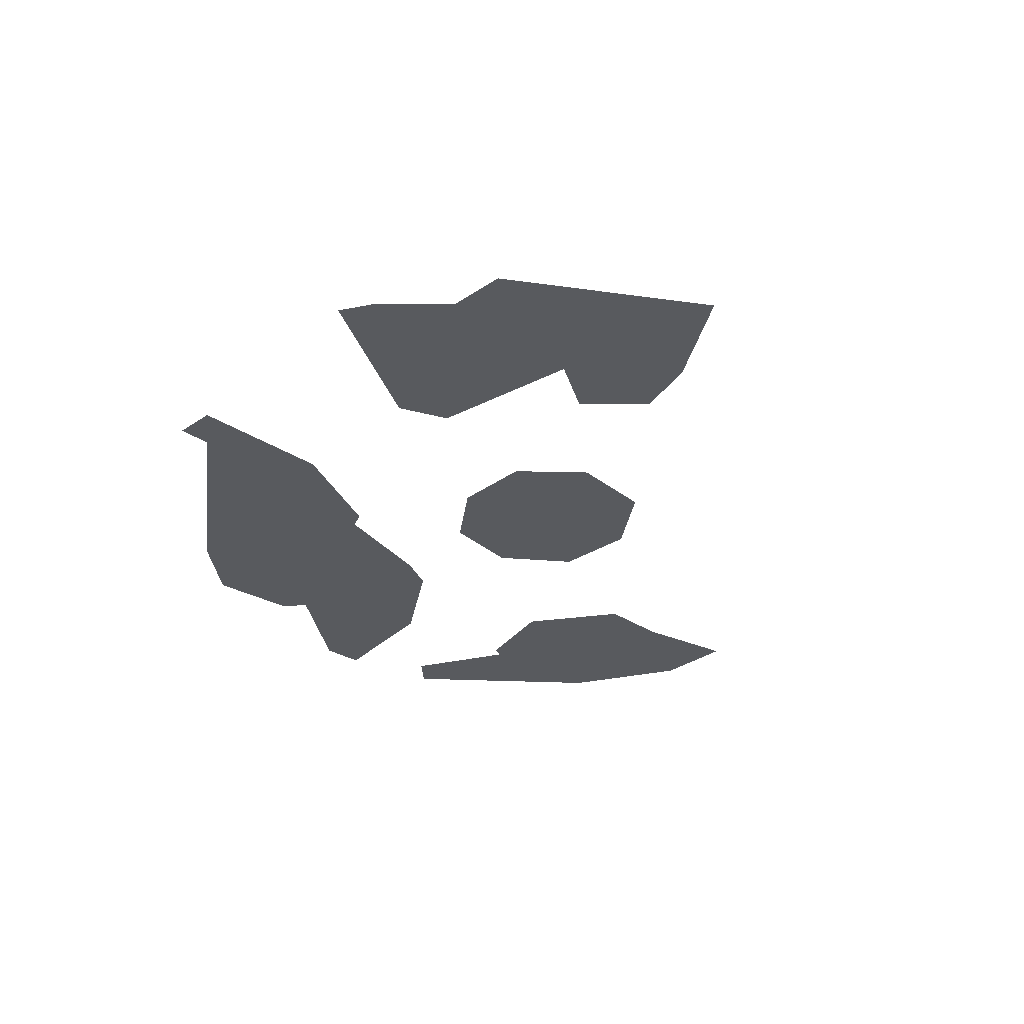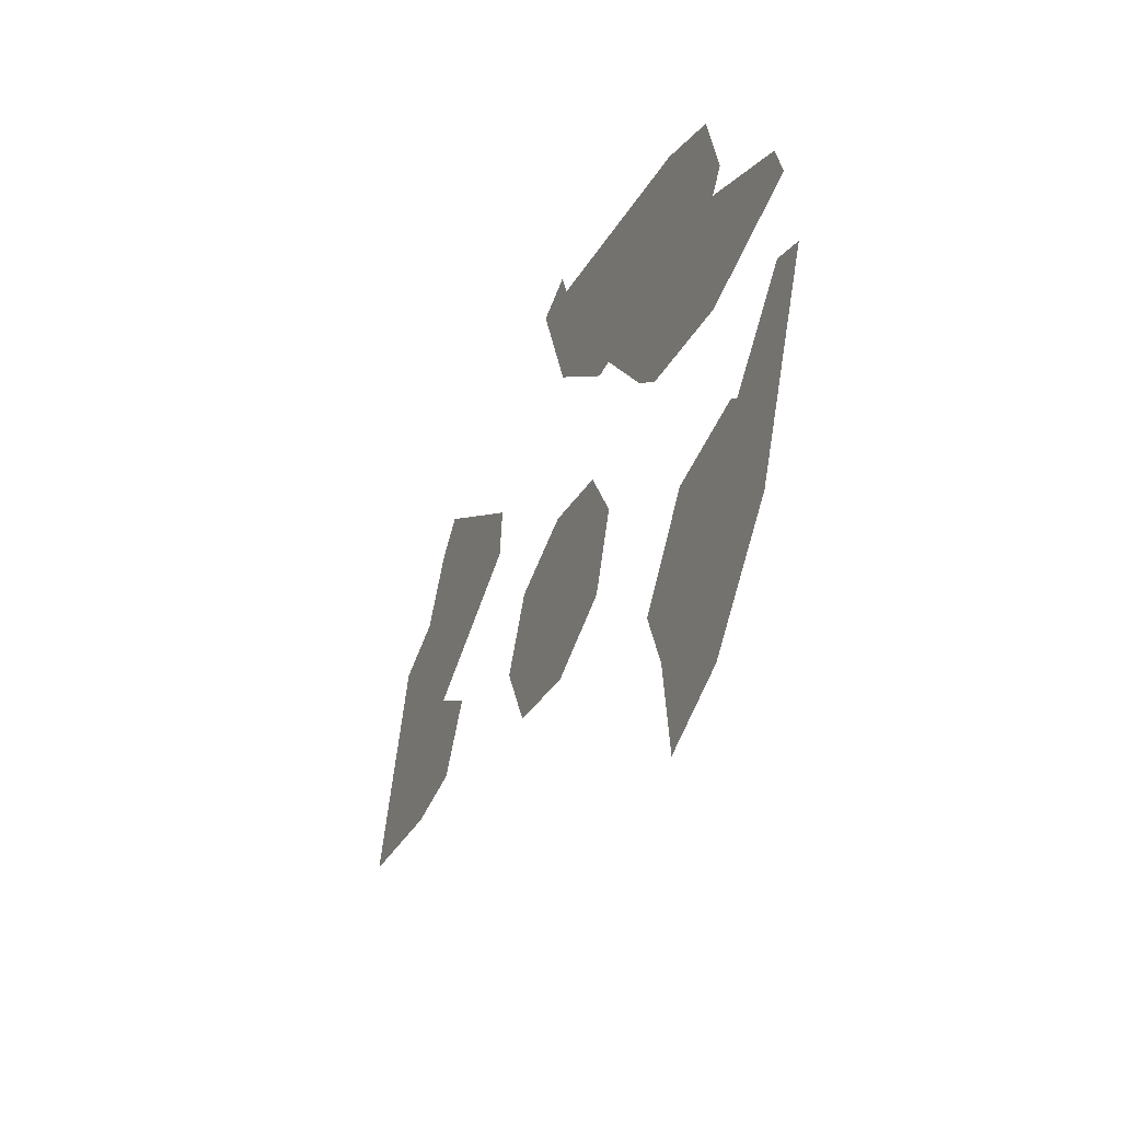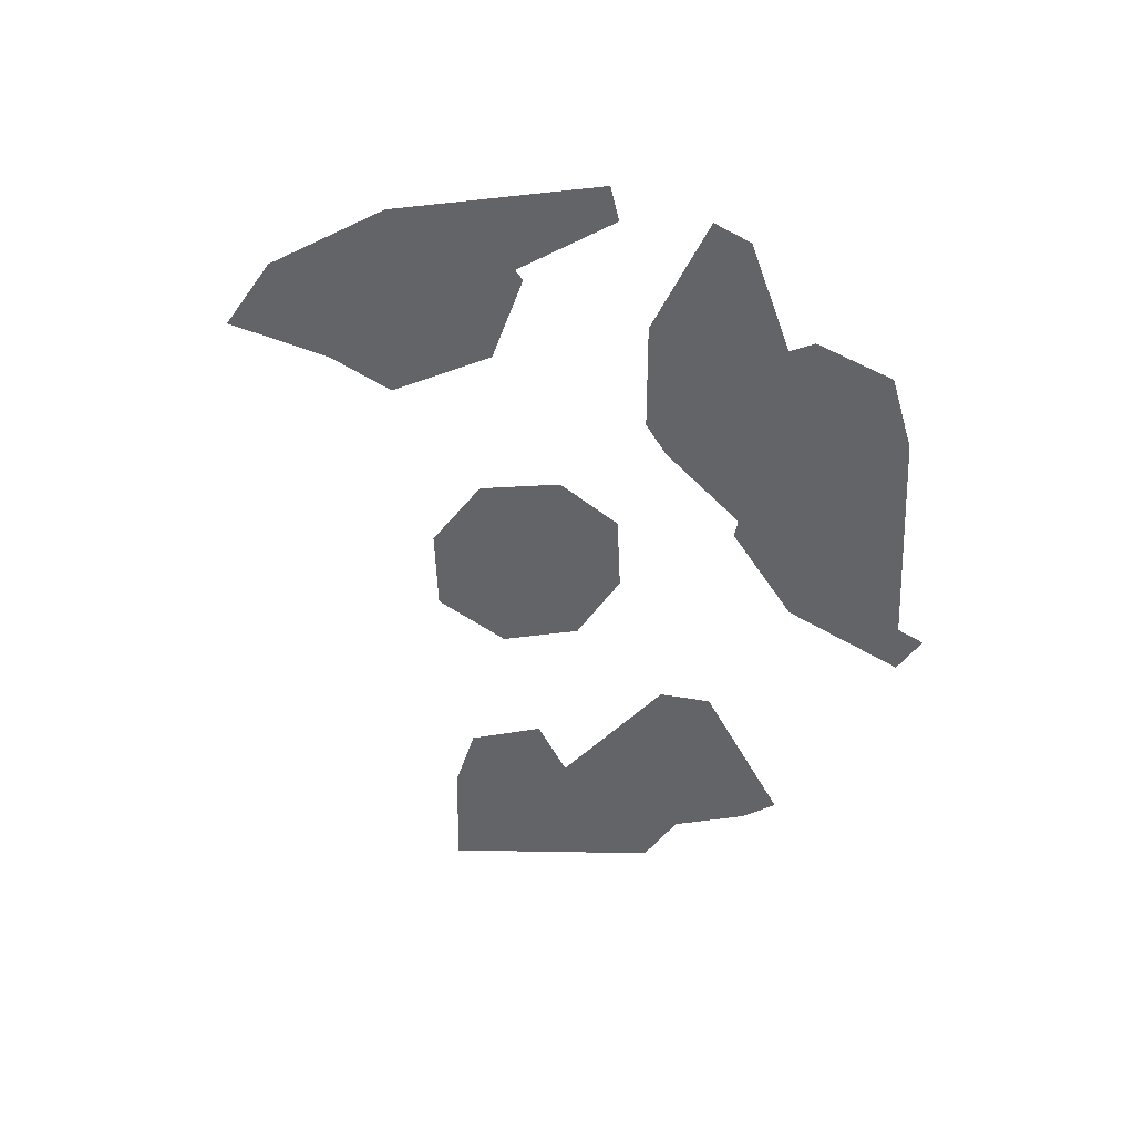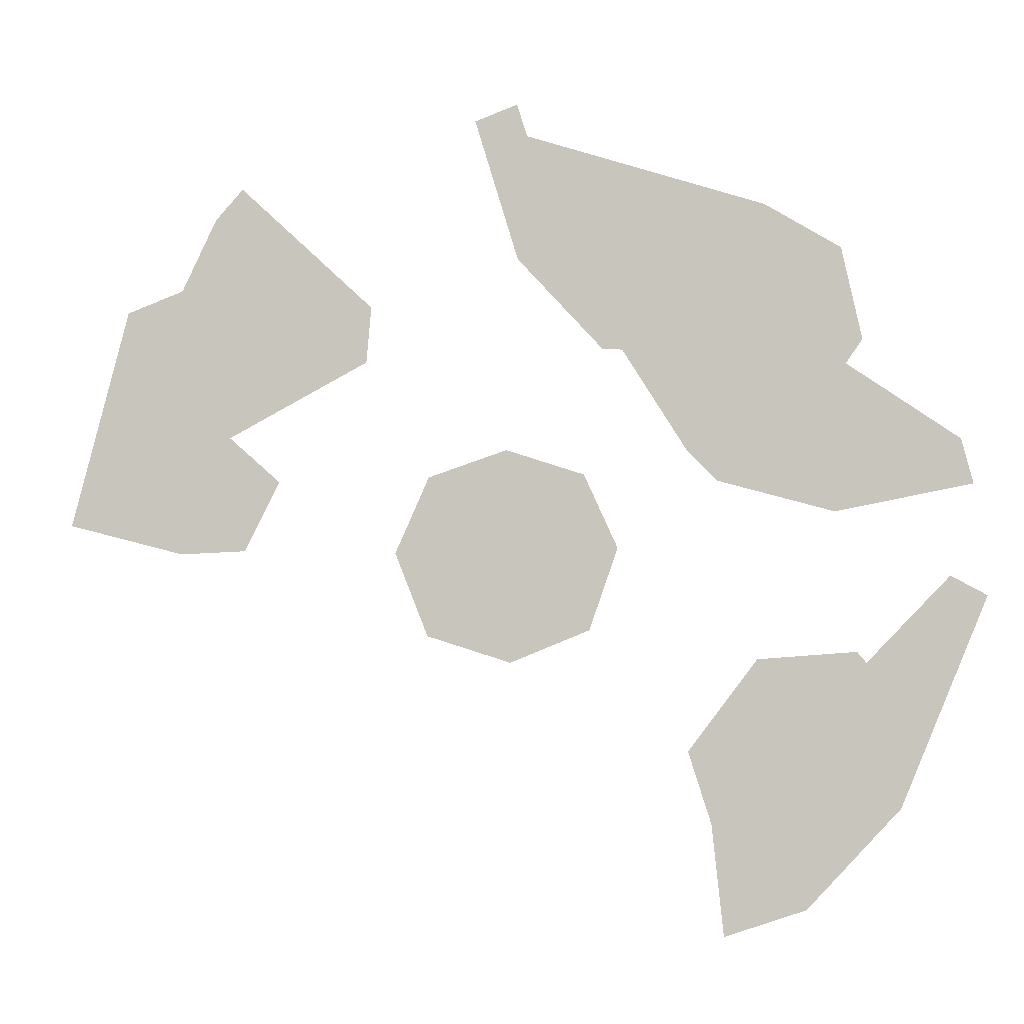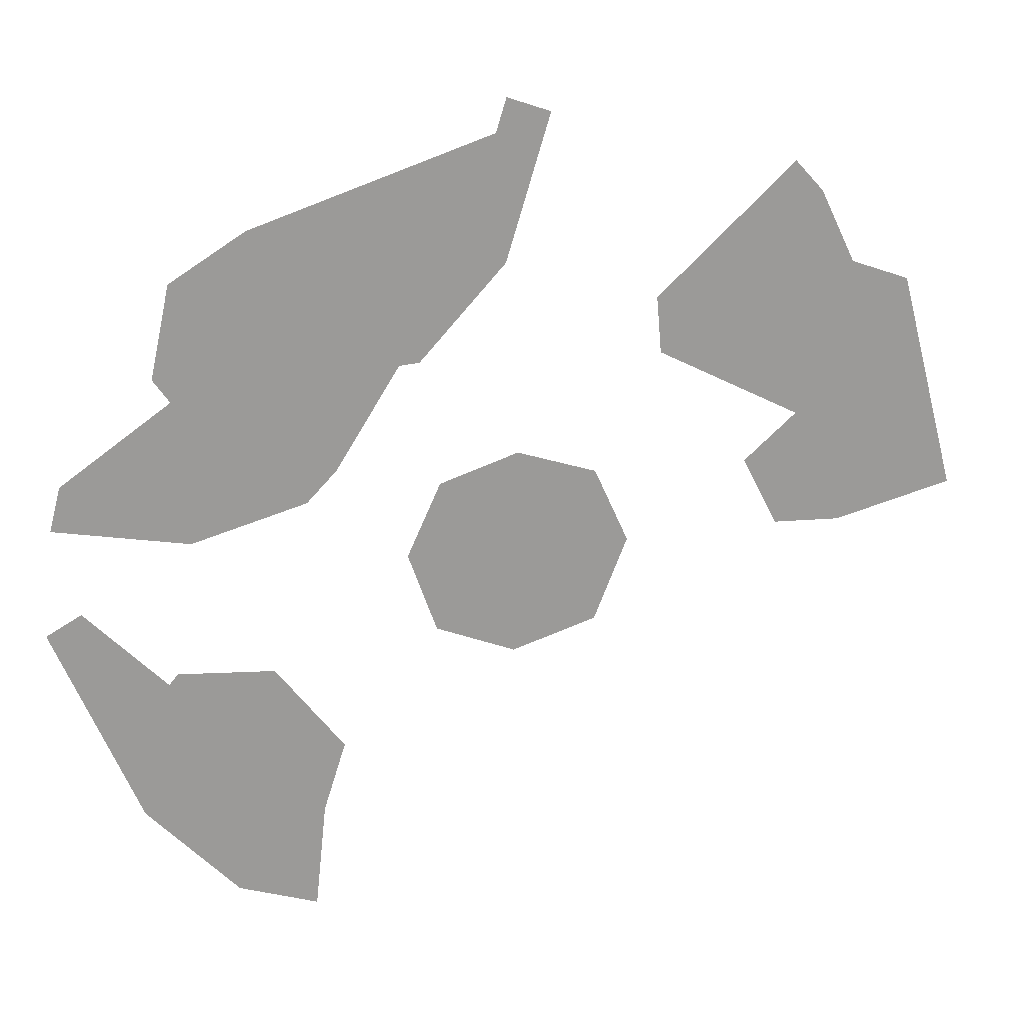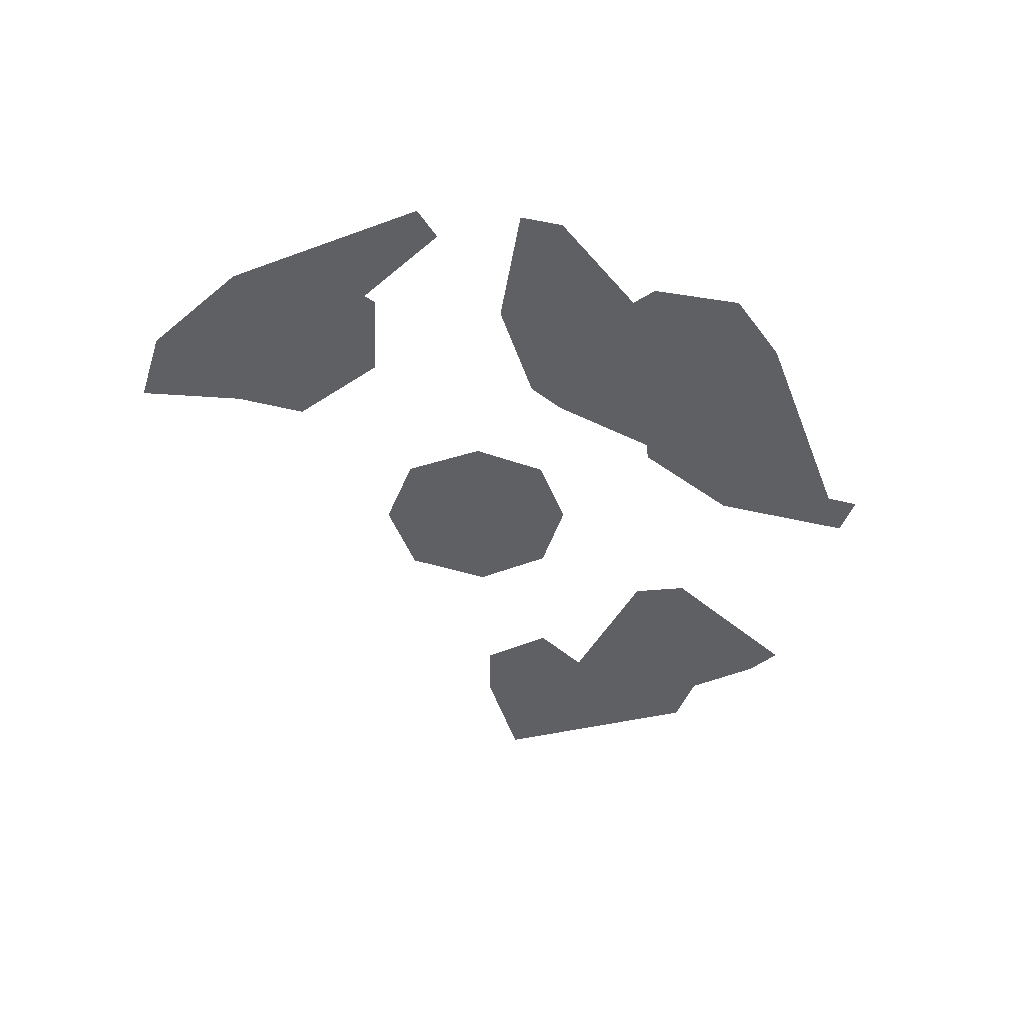
<metadata>
{"format":"obj","ext":"obj","renderer":"f3d","projection":"perspective","resolution":1024,"background":"white","views":[{"elev":-31.1,"azim":-116.2,"up":"+Z"},{"elev":-46.7,"azim":66.5,"up":"+Y"},{"elev":-51.2,"azim":74.0,"up":"+Z"},{"elev":-6.0,"azim":11.2,"up":"+Y"},{"elev":20.8,"azim":166.9,"up":"+Y"},{"elev":-42.9,"azim":91.2,"up":"+Z"}]}
</metadata>
<code>
o Map 530 - Npc 18689: Crippler
v -5600 -3297 0
v -5580 -3227 0
v -5524 -3103 0
v -5517 -2980 0
v -5457 -3083 0
v -5451 -3031 0
v -5433 -3274 0
v -5429 -3342 0
v -5409 -3018 0
v -5406 -2940 0
v -5383 -2845 0
v -5375 -3276 0
v -5355 -3247 0
v -5342 -2800 0
v -5332 -3339 0
v -5281 -3239 0
v -5252 -3018 0
v -5251 -3082 0
v -5210 -3009 0
v -5151 -3066 0
v -5144 -2985 0
v -5106 -3346 0
v -5058 -3466 0
v -5057 -3237 0
v -4989 -2715 0
v -4943 -3200 0
v -4937 -3505 0
v -4927 -2693 0
v -4926 -2922 0
v -4865 -2894 0
v -4830 -3238 0
v -4823 -3460 0
v -4803 -3057 0
v -4782 -3344 0
v -4774 -2998 0
v -4733 -2999 0
v -4705 -3066 0
v -4684 -3631 0
v -4683 -3206 0
v -4657 -3145 0
v -4652 -3732 0
v -4640 -3251 0
v -4638 -3821 0
v -4636 -3886 0
v -4626 -2878 0
v -4622 -3649 0
v -4603 -3197 0
v -4602 -3701 0
v -4593 -3773 0
v -4586 -3503 0
v -4583 -2922 0
v -4569 -2857 0
v -4563 -3565 0
v -4545 -3101 0
v -4542 -3799 0
v -4538 -3721 0
v -4522 -3848 0
v -4510 -2969 0
v -4505 -3764 0
v -4500 -3053 0
v -4498 -3147 0
v -4476 -3298 0
v -4475 -3697 0
v -4471 -3556 0
v -4471 -3231 0
v -4462 -2924 0
v -4448 -3494 0
v -4434 -3056 0
v -4422 -3620 0
v -4395 -3557 0
v -4391 -3709 0
v -4319 -3390 0
v -4301 -3200 0
v -4285 -3263 0
v -4269 -3418 0
f 1 2 7 12 13 3 4 10 17 19 11 14 21 20 18 9 6 5 16 15 8
f 24 26 31 34 32 27 23 22
f 25 28 30 35 36 45 52 66 68 61 47 65 73 74 62 42 39 40 54 60 58 51 37 33 29
f 41 38 50 67 70 72 75 71 57 44 43 55 59 49
f 48 56 63 69 64 53 46

</code>
